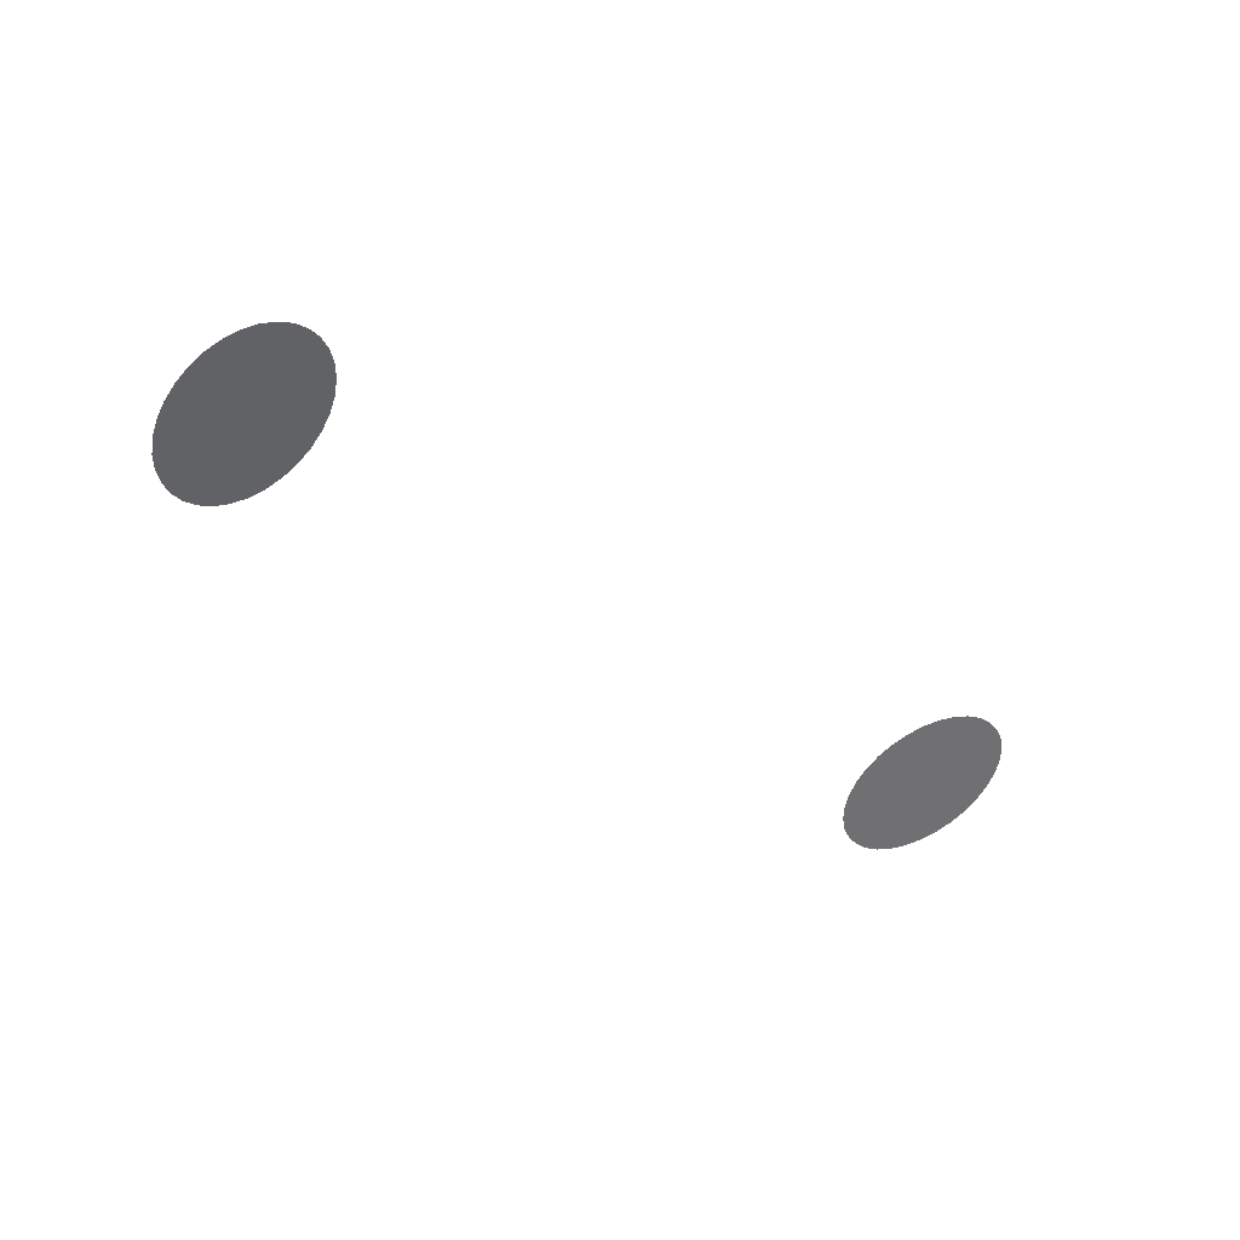
<metadata>
{"format":"obj","ext":"obj","renderer":"f3d","projection":"perspective","resolution":1024,"background":"white","views":[{"elev":-41.2,"azim":-50.9,"up":"+Z"}]}
</metadata>
<code>
o mickey_eyes3_Sphere.033
v 1.059 3.494 1.253
v 1.059 3.494 1.253
v 1.06 3.494 1.253
v 1.06 3.493 1.253
v 1.06 3.493 1.253
v 1.061 3.492 1.253
v 1.061 3.492 1.253
v 1.061 3.491 1.254
v 1.061 3.491 1.254
v 1.061 3.49 1.254
v 1.06 3.489 1.254
v 1.06 3.489 1.254
v 1.06 3.488 1.254
v 1.059 3.488 1.255
v 1.059 3.488 1.255
v 1.059 3.488 1.255
v 1.058 3.488 1.255
v 1.058 3.488 1.255
v 1.057 3.488 1.255
v 1.057 3.488 1.255
v 1.057 3.489 1.255
v 1.057 3.489 1.254
v 1.056 3.49 1.254
v 1.056 3.491 1.254
v 1.056 3.491 1.254
v 1.057 3.492 1.254
v 1.057 3.492 1.254
v 1.057 3.493 1.253
v 1.057 3.493 1.253
v 1.058 3.494 1.253
v 1.058 3.494 1.253
v 1.059 3.494 1.253
v 1.032 3.499 1.252
v 1.032 3.499 1.252
v 1.033 3.498 1.252
v 1.033 3.498 1.252
v 1.033 3.498 1.253
v 1.033 3.497 1.253
v 1.033 3.496 1.253
v 1.033 3.496 1.253
v 1.033 3.495 1.253
v 1.033 3.495 1.253
v 1.033 3.494 1.253
v 1.033 3.494 1.254
v 1.032 3.493 1.254
v 1.032 3.493 1.254
v 1.031 3.493 1.254
v 1.031 3.493 1.254
v 1.03 3.493 1.254
v 1.03 3.493 1.254
v 1.03 3.493 1.254
v 1.029 3.493 1.254
v 1.029 3.494 1.253
v 1.029 3.494 1.253
v 1.029 3.495 1.253
v 1.029 3.496 1.253
v 1.029 3.496 1.253
v 1.029 3.497 1.253
v 1.029 3.497 1.253
v 1.03 3.498 1.252
v 1.03 3.498 1.252
v 1.03 3.499 1.252
v 1.031 3.499 1.252
v 1.031 3.499 1.252
f 30 31 2
f 62 63 34
f 32 1 31
f 1 2 31
f 2 3 30
f 3 4 29
f 30 3 29
f 4 5 28
f 5 6 27
f 28 5 27
f 6 7 26
f 7 8 25
f 26 7 25
f 8 9 24
f 9 10 23
f 24 9 23
f 10 11 22
f 11 12 21
f 22 11 21
f 12 13 20
f 13 14 19
f 20 13 19
f 14 15 18
f 15 16 17
f 18 15 17
f 18 19 14
f 20 21 12
f 22 23 10
f 24 25 8
f 26 27 6
f 28 29 4
f 64 33 63
f 33 34 63
f 34 35 62
f 35 36 61
f 62 35 61
f 36 37 60
f 37 38 59
f 60 37 59
f 38 39 58
f 39 40 57
f 58 39 57
f 40 41 56
f 41 42 55
f 56 41 55
f 42 43 54
f 43 44 53
f 54 43 53
f 44 45 52
f 45 46 51
f 52 45 51
f 46 47 50
f 47 48 49
f 50 47 49
f 50 51 46
f 52 53 44
f 54 55 42
f 56 57 40
f 58 59 38
f 60 61 36

</code>
